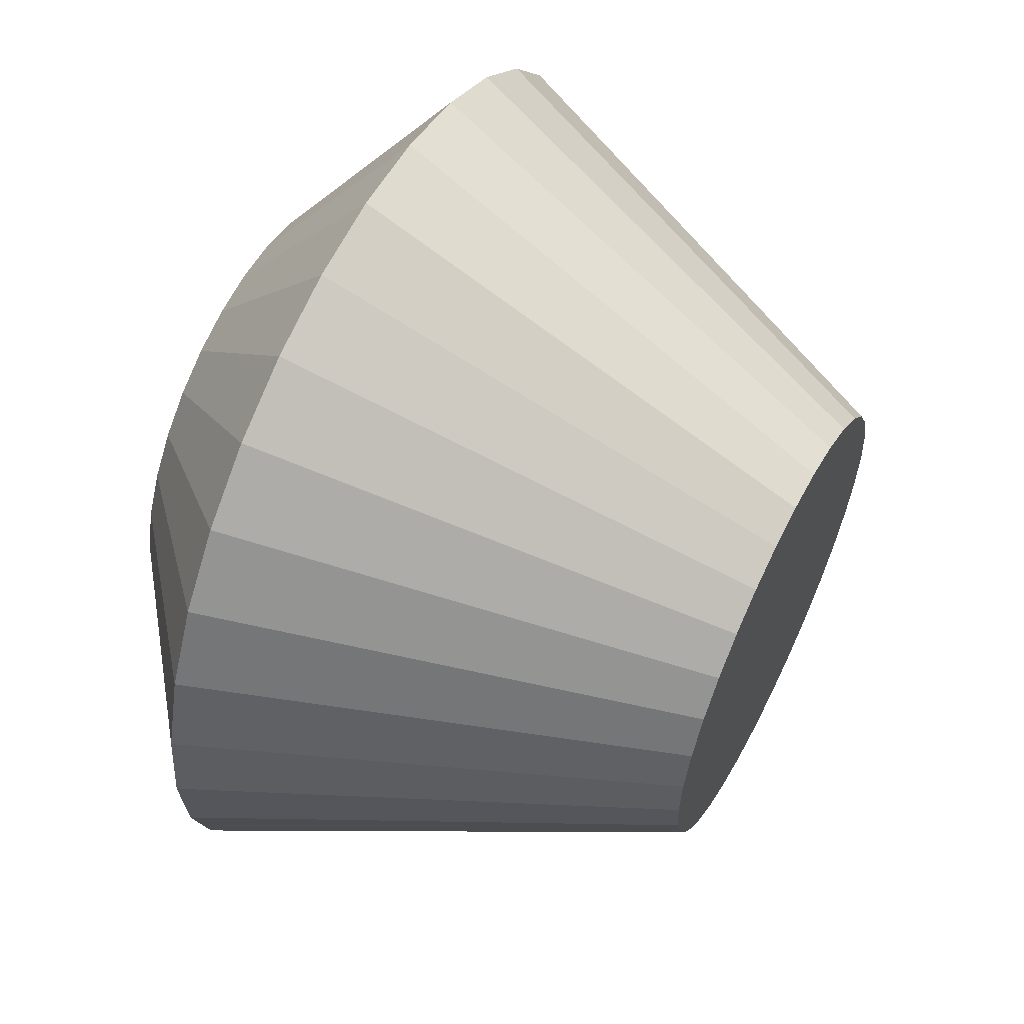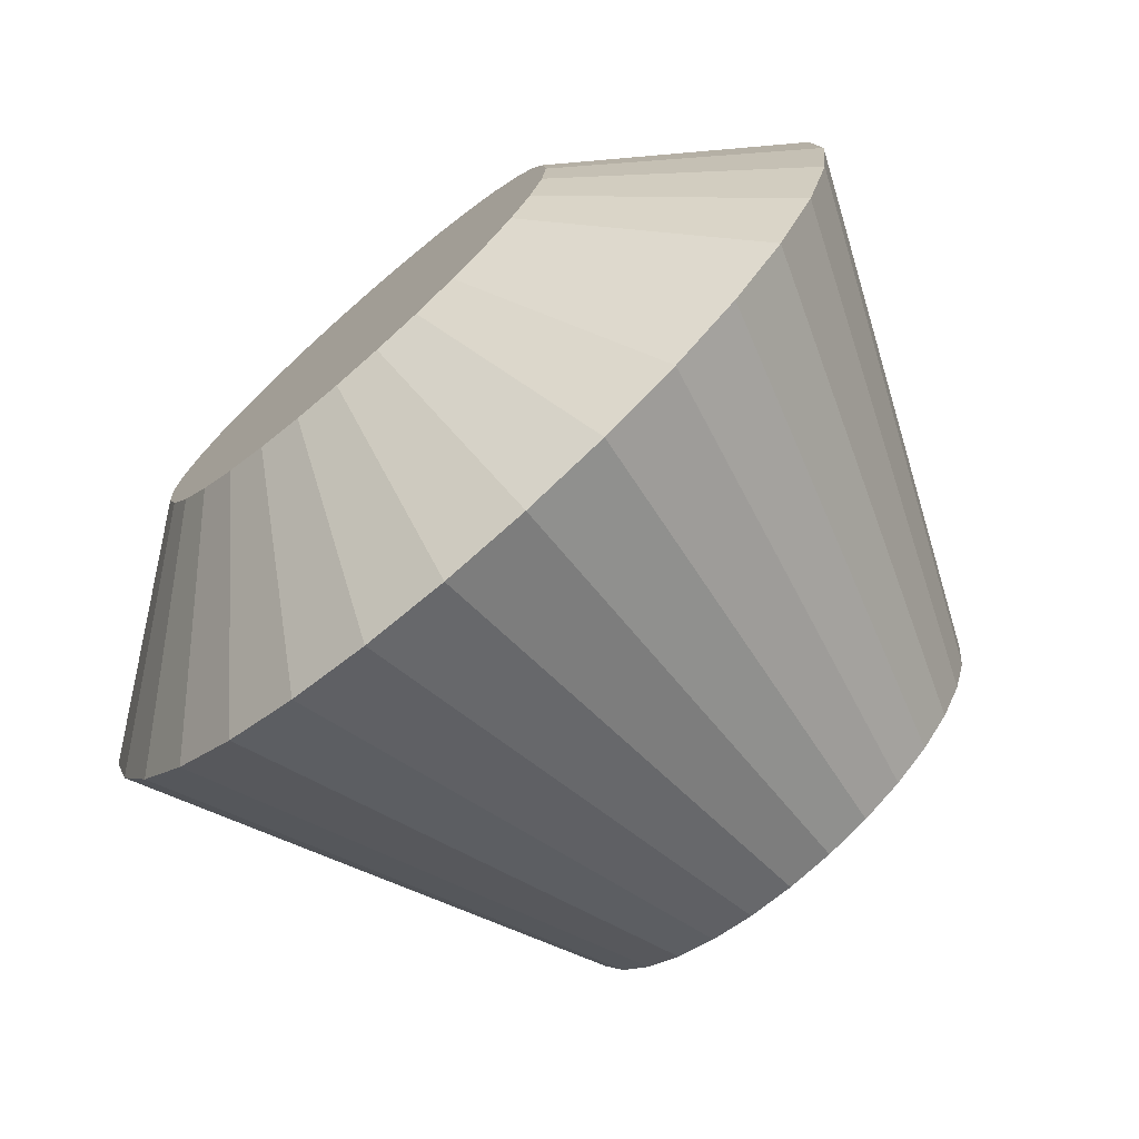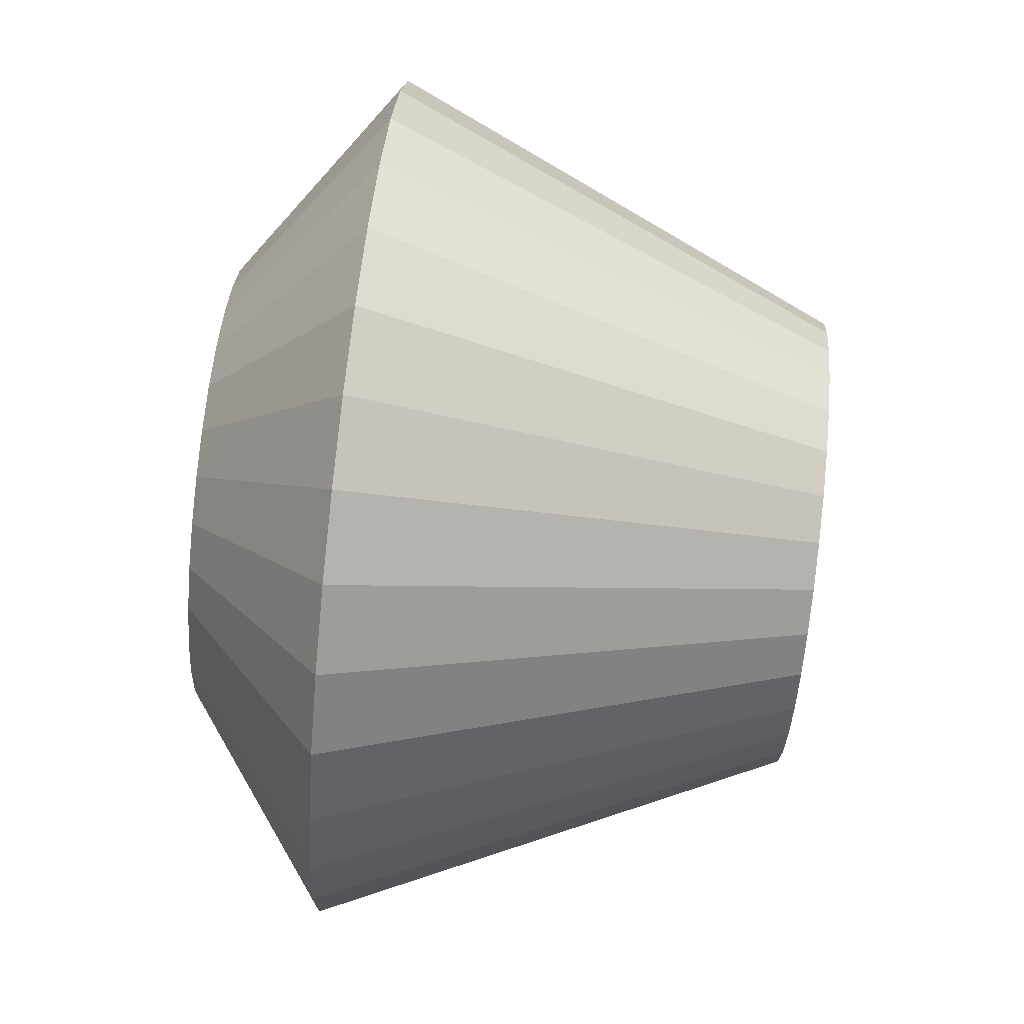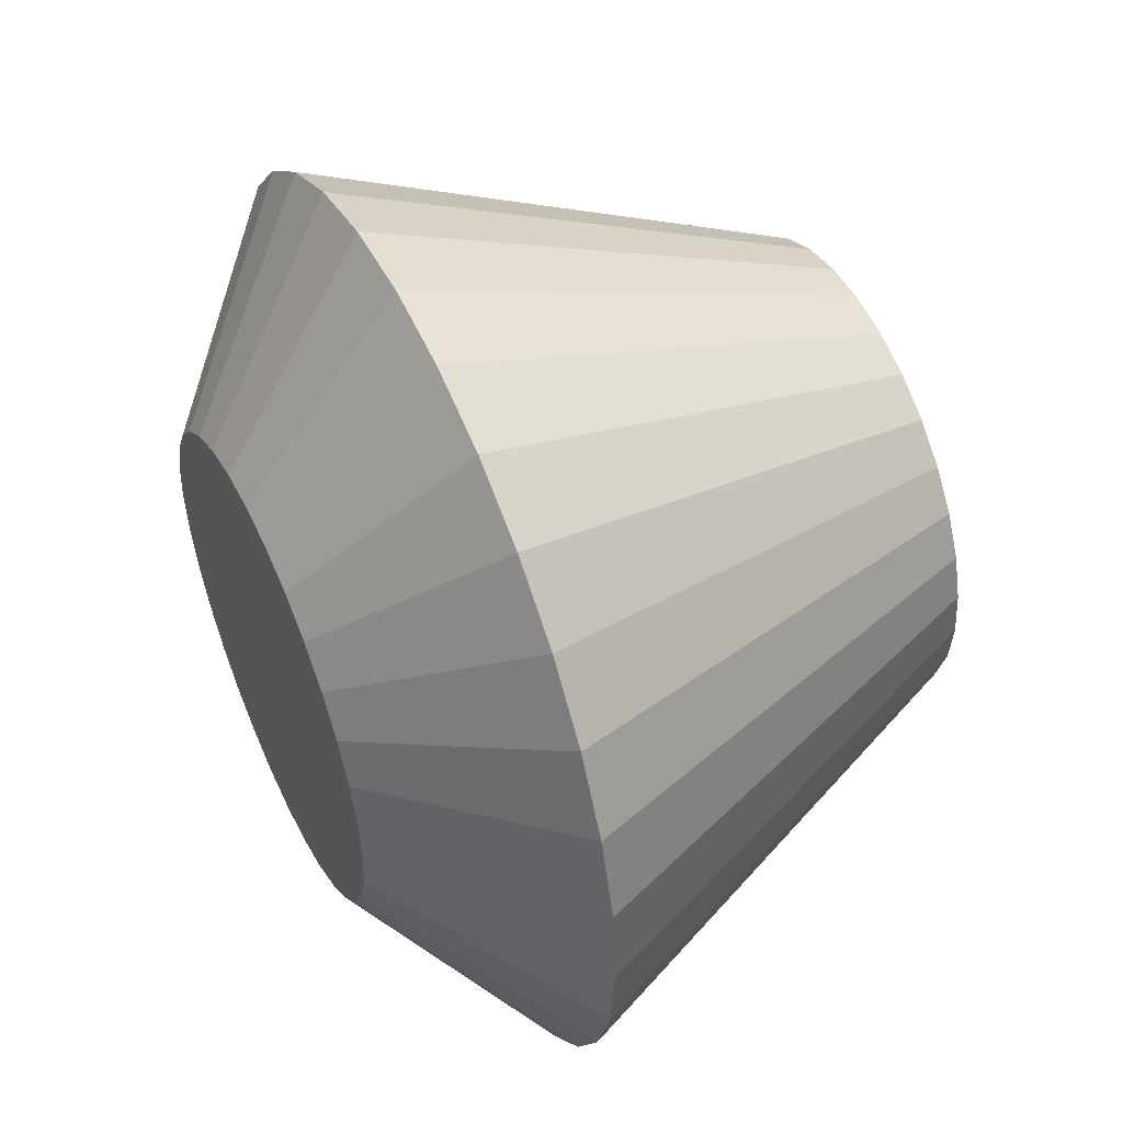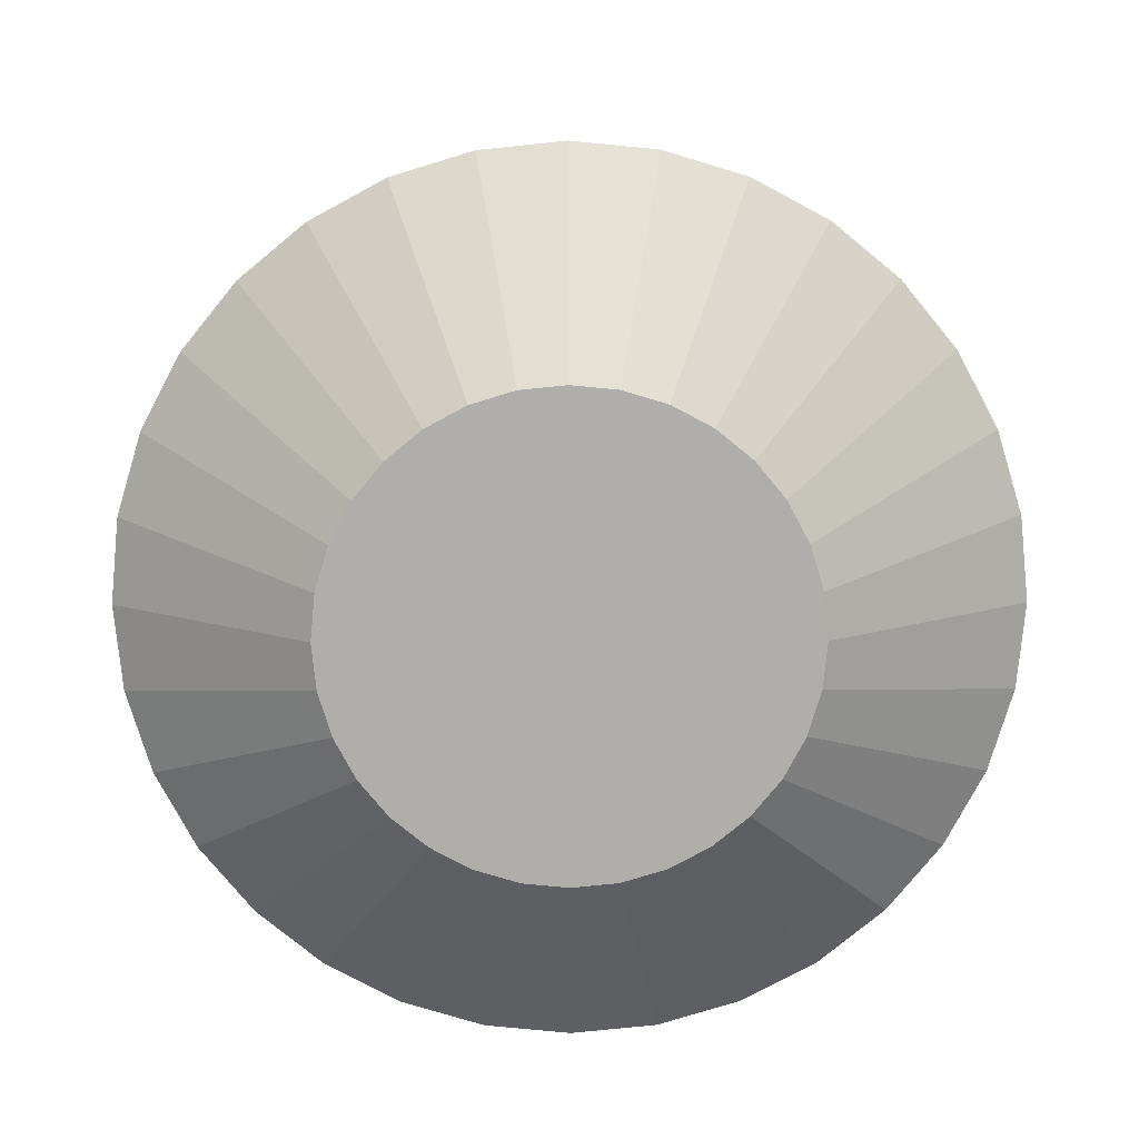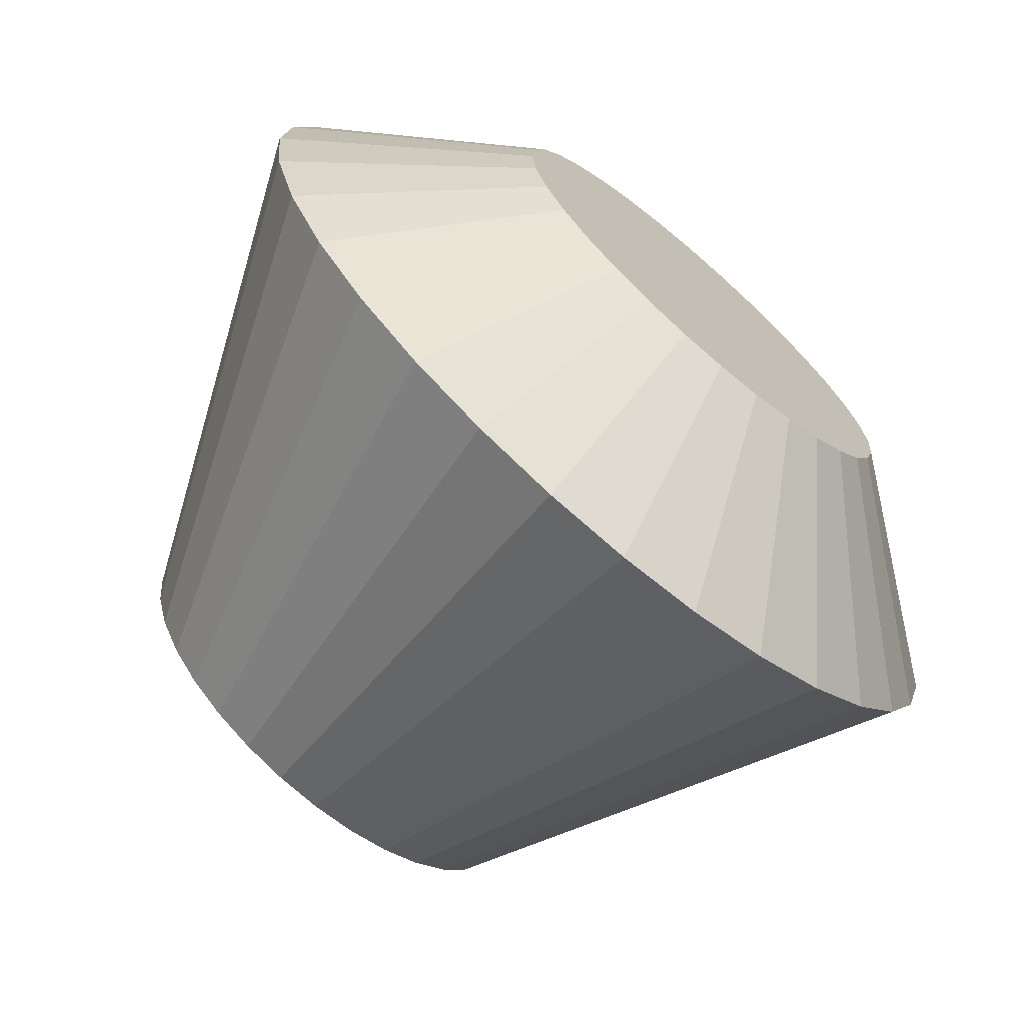
<metadata>
{"format":"obj","ext":"obj","renderer":"f3d","projection":"perspective","resolution":1024,"background":"white","views":[{"elev":58.7,"azim":116.9,"up":"+Z"},{"elev":-74.1,"azim":40.8,"up":"+Z"},{"elev":78.3,"azim":96.2,"up":"+Z"},{"elev":51.1,"azim":65.1,"up":"+Z"},{"elev":-77.6,"azim":146.4,"up":"+Y"},{"elev":-70.2,"azim":-40.6,"up":"+Z"}]}
</metadata>
<code>
o Body
v 0 0.5 -1
v 0 3.1 -1
v 0.1951 0.5 -0.9808
v 0.1951 3.1 -0.9808
v 0.3827 0.5 -0.9239
v 0.3827 3.1 -0.9239
v 0.5556 0.5 -0.8315
v 0.5556 3.1 -0.8315
v 0.7071 0.5 -0.7071
v 0.7071 3.1 -0.7071
v 0.8315 0.5 -0.5556
v 0.8315 3.1 -0.5556
v 0.9239 0.5 -0.3827
v 0.9239 3.1 -0.3827
v 0.9808 0.5 -0.1951
v 0.9808 3.1 -0.1951
v 1 0.5 0
v 1 3.1 0
v 0.9808 0.5 0.1951
v 0.9808 3.1 0.1951
v 0.9239 0.5 0.3827
v 0.9239 3.1 0.3827
v 0.8315 0.5 0.5556
v 0.8315 3.1 0.5556
v 0.7071 0.5 0.7071
v 0.7071 3.1 0.7071
v 0.5556 0.5 0.8315
v 0.5556 3.1 0.8315
v 0.3827 0.5 0.9239
v 0.3827 3.1 0.9239
v 0.1951 0.5 0.9808
v 0.1951 3.1 0.9808
v 0 0.5 1
v 0 3.1 1
v -0.1951 0.5 0.9808
v -0.1951 3.1 0.9808
v -0.3827 0.5 0.9239
v -0.3827 3.1 0.9239
v -0.5556 0.5 0.8315
v -0.5556 3.1 0.8315
v -0.7071 0.5 0.7071
v -0.7071 3.1 0.7071
v -0.8315 0.5 0.5556
v -0.8315 3.1 0.5556
v -0.9239 0.5 0.3827
v -0.9239 3.1 0.3827
v -0.9808 0.5 0.1951
v -0.9808 3.1 0.1951
v -1 0.5 0
v -1 3.1 0
v -0.9808 0.5 -0.1951
v -0.9808 3.1 -0.1951
v -0.9239 0.5 -0.3827
v -0.9239 3.1 -0.3827
v -0.8315 0.5 -0.5556
v -0.8315 3.1 -0.5556
v -0.7071 0.5 -0.7071
v -0.7071 3.1 -0.7071
v -0.5556 0.5 -0.8315
v -0.5556 3.1 -0.8315
v -0.3827 0.5 -0.9239
v -0.3827 3.1 -0.9239
v -0.1951 0.5 -0.9808
v -0.1951 3.1 -0.9808
v 0.3663 1.15 -1.841
v 0.7185 1.15 -1.735
v 1.043 1.15 -1.561
v 1.328 1.15 -1.328
v 1.561 1.15 -1.043
v 1.735 1.15 -0.7185
v 1.841 1.15 -0.3663
v 1.878 1.15 -0
v 1.841 1.15 0.3663
v 1.735 1.15 0.7185
v 1.561 1.15 1.043
v 1.328 1.15 1.328
v 1.043 1.15 1.561
v 0.7185 1.15 1.735
v 0.3663 1.15 1.841
v -0 1.15 1.878
v -0.3663 1.15 1.841
v -0.7185 1.15 1.735
v -1.043 1.15 1.561
v -1.328 1.15 1.328
v -1.561 1.15 1.043
v -1.735 1.15 0.7185
v -1.841 1.15 0.3663
v -1.878 1.15 -0
v -1.841 1.15 -0.3663
v -1.735 1.15 -0.7185
v -1.561 1.15 -1.043
v -1.328 1.15 -1.328
v -1.043 1.15 -1.561
v -0.7185 1.15 -1.735
v -0.3663 1.15 -1.841
v -0 1.15 -1.878
f 2 65 96
f 4 66 65
f 6 67 66
f 8 68 67
f 10 69 68
f 12 70 69
f 14 71 70
f 16 72 71
f 18 73 72
f 20 74 73
f 22 75 74
f 24 76 75
f 26 77 76
f 28 78 77
f 30 79 78
f 32 80 79
f 34 81 80
f 36 82 81
f 38 83 82
f 40 84 83
f 42 85 84
f 44 86 85
f 46 87 86
f 48 88 87
f 50 89 88
f 52 90 89
f 54 91 90
f 56 92 91
f 58 93 92
f 38 22 6
f 60 94 93
f 62 95 94
f 31 47 63
f 96 3 1
f 65 5 3
f 66 7 5
f 67 9 7
f 68 11 9
f 69 13 11
f 70 15 13
f 71 17 15
f 17 73 19
f 73 21 19
f 74 23 21
f 75 25 23
f 76 27 25
f 77 29 27
f 29 79 31
f 79 33 31
f 80 35 33
f 81 37 35
f 82 39 37
f 83 41 39
f 84 43 41
f 85 45 43
f 86 47 45
f 87 49 47
f 88 51 49
f 89 53 51
f 90 55 53
f 91 57 55
f 92 59 57
f 93 61 59
f 61 95 63
f 95 1 63
f 64 96 95
f 2 4 65
f 4 6 66
f 6 8 67
f 8 10 68
f 10 12 69
f 12 14 70
f 14 16 71
f 16 18 72
f 18 20 73
f 20 22 74
f 22 24 75
f 24 26 76
f 26 28 77
f 28 30 78
f 30 32 79
f 32 34 80
f 34 36 81
f 36 38 82
f 38 40 83
f 40 42 84
f 42 44 85
f 44 46 86
f 46 48 87
f 48 50 88
f 50 52 89
f 52 54 90
f 54 56 91
f 56 58 92
f 58 60 93
f 6 4 2
f 2 64 62
f 62 60 58
f 58 56 54
f 54 52 50
f 50 48 46
f 46 44 42
f 42 40 38
f 38 36 34
f 34 32 30
f 30 28 26
f 26 24 22
f 22 20 18
f 18 16 14
f 14 12 10
f 10 8 6
f 6 2 62
f 62 58 54
f 54 50 46
f 46 42 38
f 38 34 30
f 30 26 22
f 22 18 14
f 14 10 6
f 6 62 54
f 54 46 38
f 38 30 22
f 22 14 6
f 6 54 38
f 60 62 94
f 62 64 95
f 63 1 3
f 3 5 7
f 7 9 11
f 11 13 15
f 15 17 19
f 19 21 23
f 23 25 27
f 27 29 31
f 31 33 35
f 35 37 39
f 39 41 43
f 43 45 47
f 47 49 51
f 51 53 55
f 55 57 59
f 59 61 63
f 63 3 7
f 7 11 15
f 15 19 23
f 23 27 31
f 31 35 39
f 39 43 47
f 47 51 55
f 55 59 63
f 63 7 15
f 15 23 31
f 31 39 47
f 47 55 63
f 63 15 31
f 96 65 3
f 65 66 5
f 66 67 7
f 67 68 9
f 68 69 11
f 69 70 13
f 70 71 15
f 71 72 17
f 17 72 73
f 73 74 21
f 74 75 23
f 75 76 25
f 76 77 27
f 77 78 29
f 29 78 79
f 79 80 33
f 80 81 35
f 81 82 37
f 82 83 39
f 83 84 41
f 84 85 43
f 85 86 45
f 86 87 47
f 87 88 49
f 88 89 51
f 89 90 53
f 90 91 55
f 91 92 57
f 92 93 59
f 93 94 61
f 61 94 95
f 95 96 1
f 64 2 96

</code>
